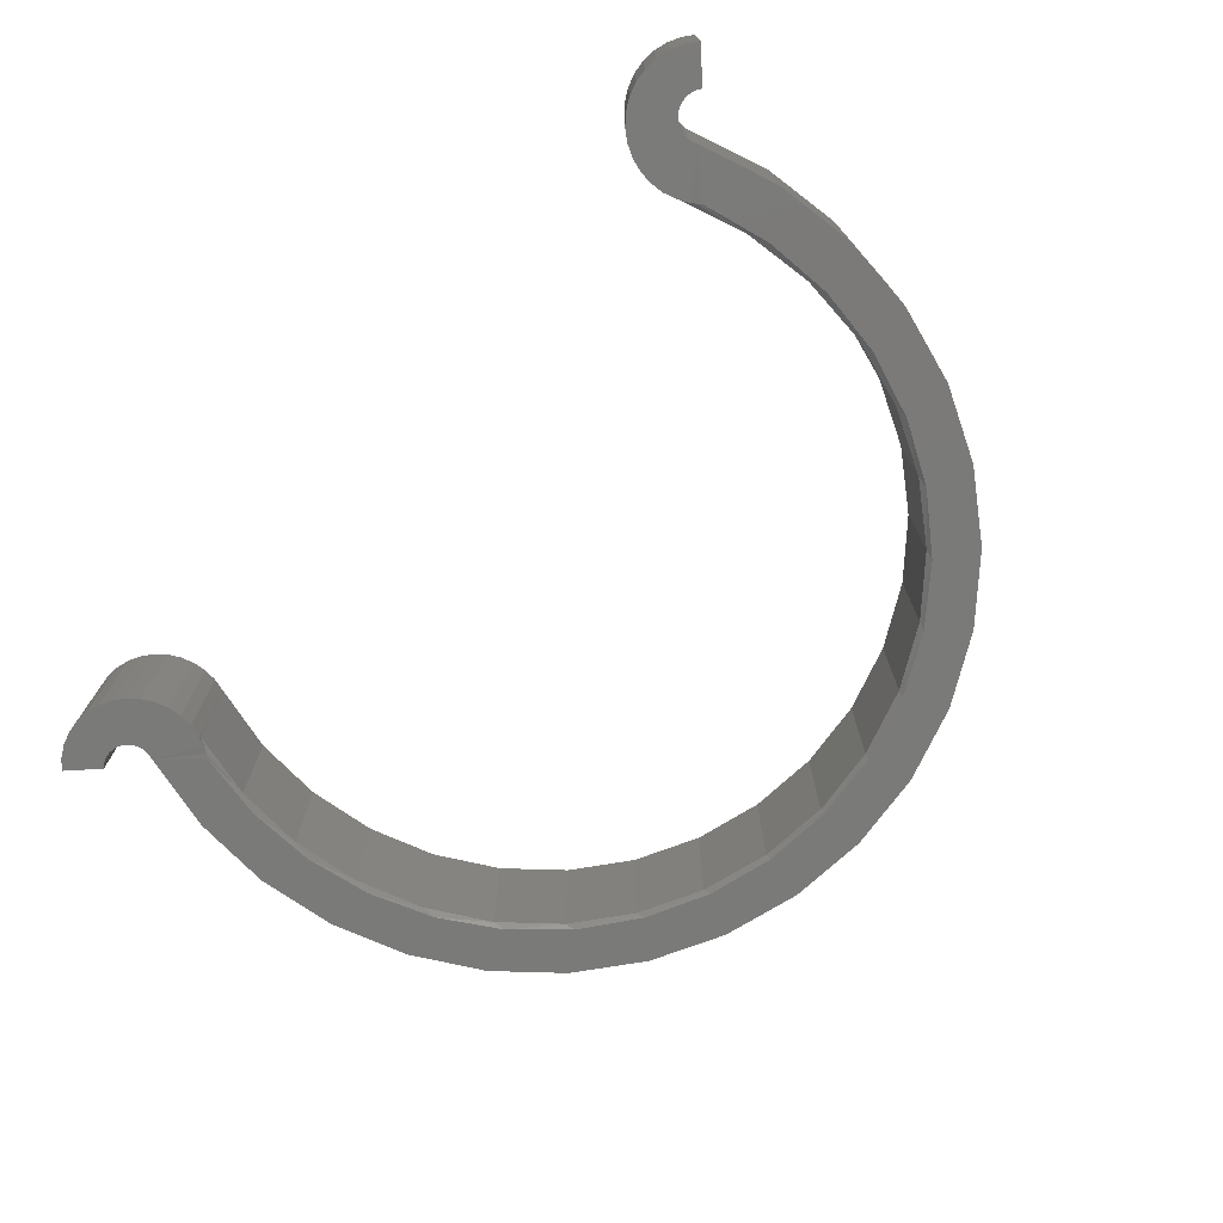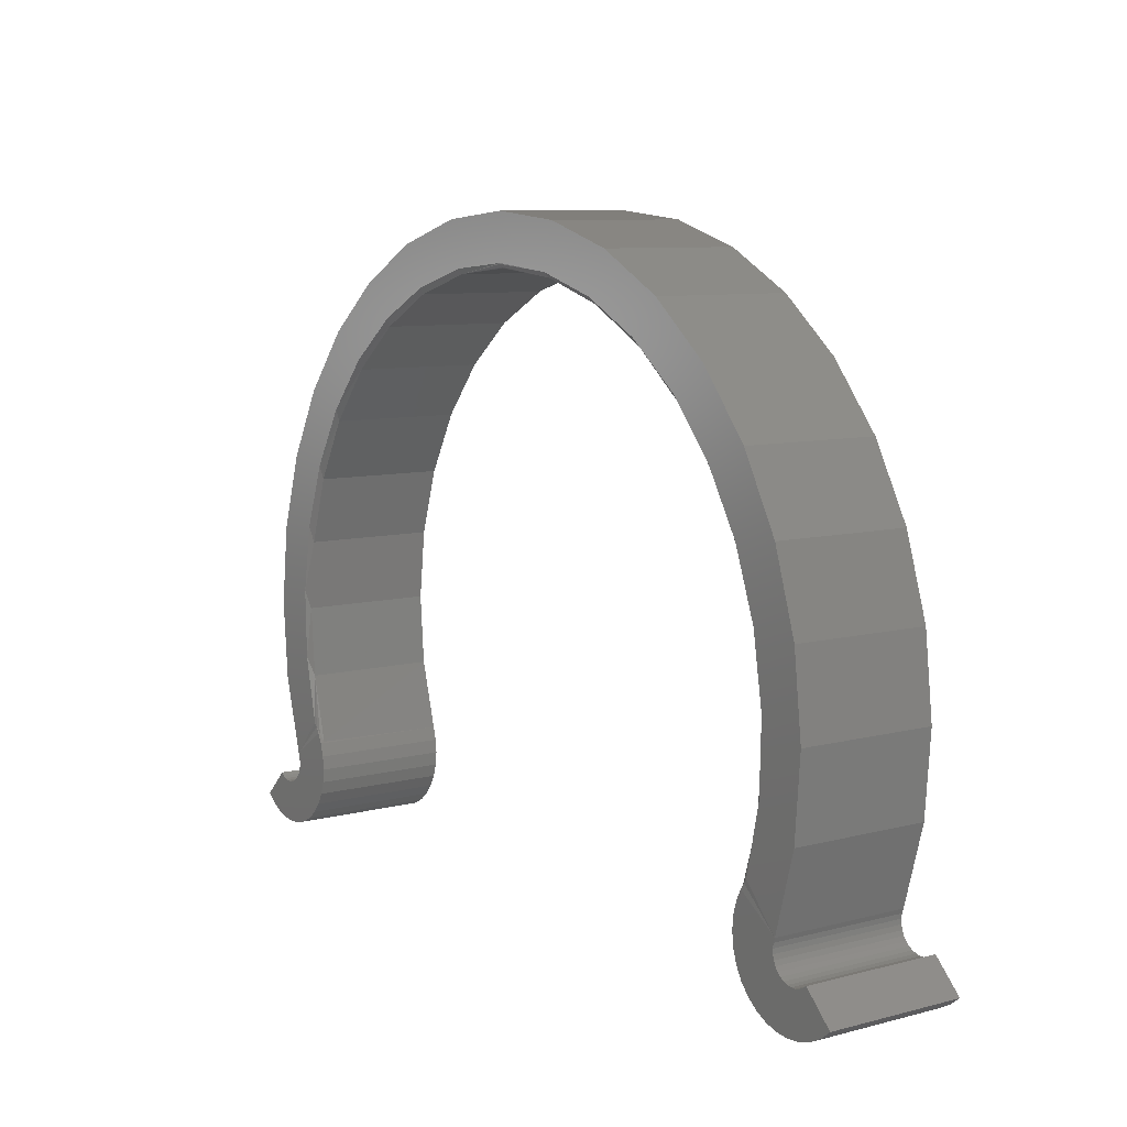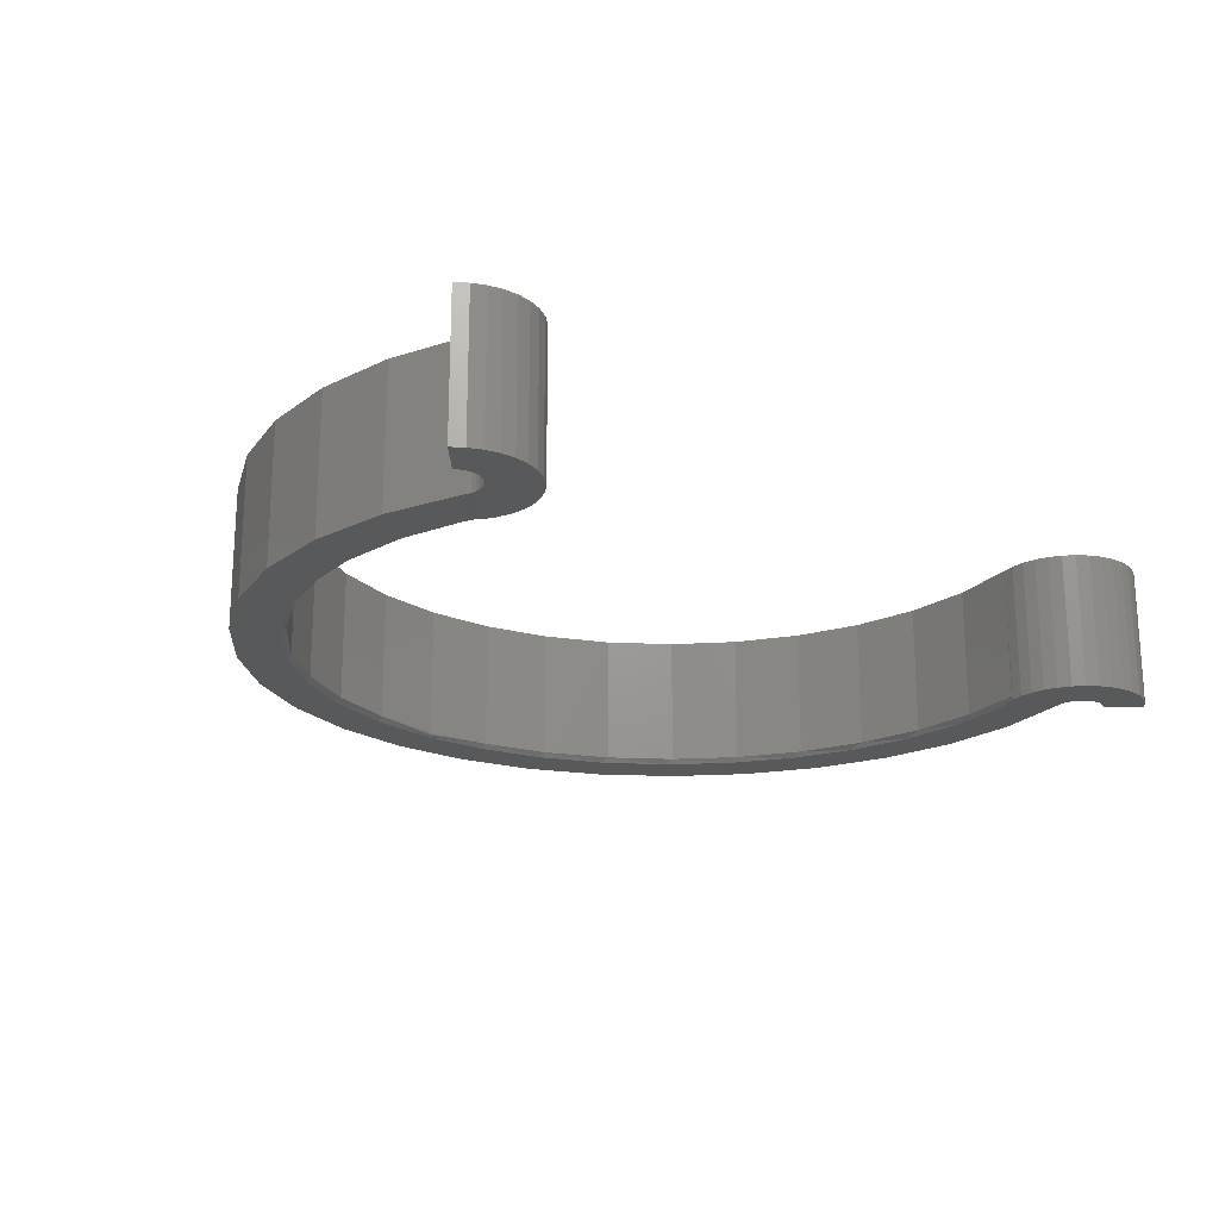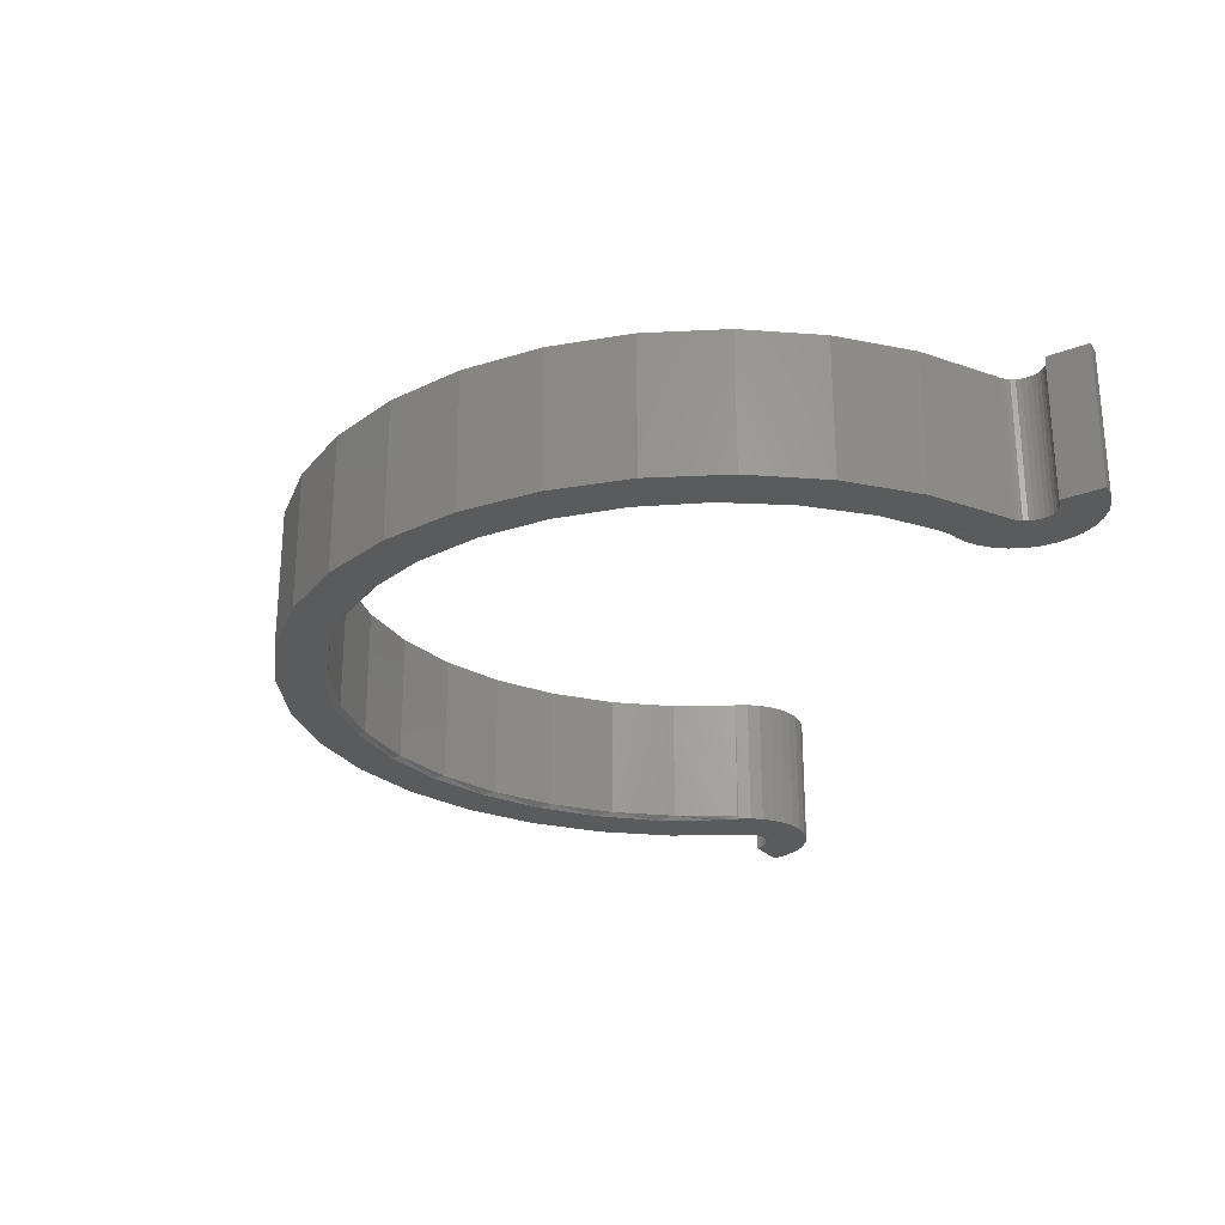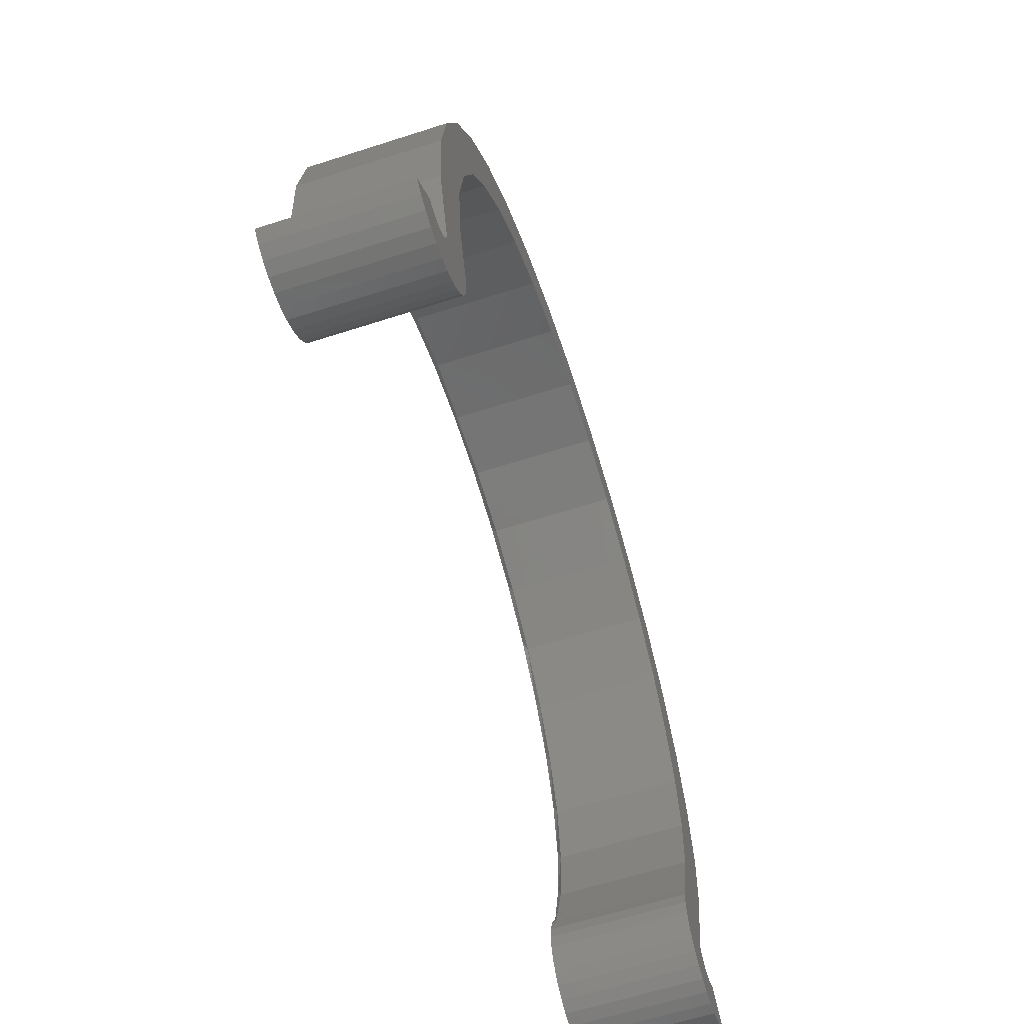
<metadata>
{"format":"stl","ext":"stl","renderer":"f3d","projection":"perspective","resolution":1024,"background":"white","views":[{"elev":-73.3,"azim":48.3,"up":"+Z"},{"elev":8.6,"azim":-125.0,"up":"+Y"},{"elev":-20.3,"azim":-43.8,"up":"+Z"},{"elev":-25.9,"azim":-103.4,"up":"+Z"},{"elev":-62.6,"azim":-72.0,"up":"+Y"}]}
</metadata>
<code>
# stl→obj: 234 verts, 464 faces
v 0.569 -0.2003 0
v 0.5682 -0.2018 0.002878
v 0.5752 -0.1912 0.0005427
v 0.5605 -0.2174 0
v 0.5542 -0.2392 0
v 0.5605 -0.2174 0.007812
v 0.5614 -0.2153 0.006891
v 0.75 -0.3438 0
v 0.75 -0.3438 0.2266
v 0.7324 -0.3579 0
v 0.7324 -0.3579 0.2266
v 0.7123 -0.3684 0
v 0.7123 -0.3684 0.2266
v 0.6907 -0.3748 0
v 0.6907 -0.3748 0.2266
v 0.6681 -0.3769 0
v 0.6681 -0.3769 0.2266
v 0.6456 -0.3746 0
v 0.6456 -0.3746 0.2266
v 0.624 -0.368 0
v 0.624 -0.368 0.2266
v 0.6041 -0.3574 0
v 0.6041 -0.3574 0.2266
v 0.5866 -0.3431 0
v 0.5866 -0.3431 0.2266
v 0.5722 -0.3256 0
v 0.5722 -0.3256 0.2266
v 0.5614 -0.3058 0
v 0.5614 -0.3058 0.2266
v 0.5547 -0.2842 0
v 0.5547 -0.2842 0.2266
v 0.5523 -0.2617 0
v 0.5523 -0.2617 0.2266
v 0.5542 -0.2392 0.2266
v 0.5605 -0.2174 0.2266
v -0.569 -0.2003 0
v -0.5752 -0.1912 0.0005427
v -0.5682 -0.2018 0.002878
v -0.5614 -0.2153 0.006891
v -0.5605 -0.2174 0.2266
v -0.5542 -0.2392 0.2266
v -0.5605 -0.2174 0.007812
v -0.5605 -0.2174 0
v -0.5542 -0.2392 0
v -0.5523 -0.2617 0
v -0.5523 -0.2617 0.2266
v -0.5547 -0.2842 0
v -0.5547 -0.2842 0.2266
v -0.5614 -0.3058 0
v -0.5614 -0.3058 0.2266
v -0.5722 -0.3256 0
v -0.5722 -0.3256 0.2266
v -0.5866 -0.3431 0
v -0.5866 -0.3431 0.2266
v -0.6041 -0.3574 0
v -0.6041 -0.3574 0.2266
v -0.624 -0.368 0
v -0.624 -0.368 0.2266
v -0.6456 -0.3746 0
v -0.6456 -0.3746 0.2266
v -0.6681 -0.3769 0
v -0.6681 -0.3769 0.2266
v -0.6907 -0.3748 0
v -0.6907 -0.3748 0.2266
v -0.7123 -0.3684 0
v -0.7123 -0.3684 0.2266
v -0.7324 -0.3579 0
v -0.7324 -0.3579 0.2266
v -0.75 -0.3438 0
v -0.75 -0.3438 0.2266
v 0.5802 -0.1848 1.388e-17
v 0.6395 -0.249 0
v -0.6395 -0.249 0
v -0.5802 -0.1848 0
v -0.6369 -0.2564 0
v -0.6358 -0.2642 0
v -0.6362 -0.272 0
v -0.6381 -0.2796 0
v -0.6414 -0.2867 0
v -1.332e-15 0.6074 0
v -0.2592 0.6322 0
v 0.2592 0.6322 0
v 0.1136 0.5967 0
v 0.6369 -0.2564 0
v 0.6358 -0.2642 0
v 0.6362 -0.272 0
v 0.6381 -0.2796 0
v 0.6414 -0.2867 0
v -0.675 -0.1212 0
v -0.6043 -0.07332 0
v 0.6737 -0.3063 0
v 0.6815 -0.306 0
v 0.6891 -0.3042 0
v 0.6963 -0.3009 0
v 0.7026 -0.2964 0
v -0.6737 -0.3063 0
v -0.6659 -0.3051 0
v -0.6586 -0.3024 0
v -0.6519 -0.2983 0
v -0.6461 -0.293 0
v -0.7026 -0.2964 0
v -0.6963 -0.3009 0
v -0.6891 -0.3042 0
v -0.6815 -0.306 0
v 0.6043 -0.07332 0
v 0.675 -0.1212 0
v 0.6461 -0.293 0
v 0.6519 -0.2983 0
v 0.6586 -0.3024 0
v 0.6659 -0.3051 0
v -0.1136 0.5967 0
v -0.2232 0.565 0
v -0.3766 0.5703 0
v -0.3249 0.5134 0
v -0.4799 0.487 0
v -0.4152 0.4437 0
v -0.5652 0.3854 0
v -0.491 0.3584 0
v -0.5495 0.2604 0
v -0.6293 0.2692 0
v -0.5887 0.1533 0
v -0.6698 0.1429 0
v -0.6071 0.04073 0
v -0.6853 0.01112 0
v 1.427e-15 0.6831 0
v 0.1321 0.6702 0
v -0.1321 0.6702 0
v 0.491 0.3584 0
v 0.4152 0.4437 0
v 0.5652 0.3854 0
v 0.3249 0.5134 0
v 0.4799 0.487 0
v 0.2232 0.565 0
v 0.3766 0.5703 0
v 0.6698 0.1429 0
v 0.5495 0.2604 0
v 0.6293 0.2692 0
v 0.5887 0.1533 0
v 0.6853 0.01112 0
v 0.6071 0.04073 0
v -0.5917 -0.1054 0.007812
v -0.5917 -0.1054 0.2266
v 0.5917 -0.1054 0.2266
v 0.5917 -0.1054 0.007812
v -3.497e-16 0.5996 0.007812
v -0.1158 0.5883 0.2266
v -0.1158 0.5883 0.007812
v -0.2272 0.555 0.2266
v -0.2272 0.555 0.007812
v -0.3301 0.5008 0.2266
v -0.3301 0.5008 0.007812
v -0.4206 0.4278 0.2266
v -0.4206 0.4278 0.007812
v -0.4954 0.3387 0.2266
v -0.4954 0.3387 0.007812
v -0.5516 0.2368 0.2266
v -0.5516 0.2368 0.007812
v -0.5871 0.1261 0.2266
v -0.5871 0.1261 0.007812
v -0.6007 0.01058 0.2266
v -0.6007 0.01058 0.007812
v -3.497e-16 0.5996 0.2266
v 0.1158 0.5883 0.007812
v 0.1158 0.5883 0.2266
v 0.2272 0.555 0.007812
v 0.2272 0.555 0.2266
v 0.3301 0.5008 0.007812
v 0.3301 0.5008 0.2266
v 0.4206 0.4278 0.007812
v 0.4206 0.4278 0.2266
v 0.4954 0.3387 0.007812
v 0.4954 0.3387 0.2266
v 0.5516 0.2368 0.007812
v 0.5516 0.2368 0.2266
v 0.5871 0.1261 0.007812
v 0.5871 0.1261 0.2266
v 0.6007 0.01058 0.007812
v 0.6007 0.01058 0.2266
v 1.055e-15 0.6059 0.0001501
v 1.055e-15 0.5997 0.006288
v 1.055e-15 0.6002 0.004823
v 1.055e-15 0.6009 0.003472
v 1.11e-15 0.6019 0.002288
v 1.11e-15 0.603 0.001317
v 1.055e-15 0.6044 0.0005947
v -0.6369 -0.2564 0.2266
v -0.6358 -0.2642 0.2266
v -0.6362 -0.272 0.2266
v -0.6381 -0.2796 0.2266
v -0.6414 -0.2867 0.2266
v 0.2592 0.6322 0.2266
v -0.2592 0.6322 0.2266
v 0.6369 -0.2564 0.2266
v 0.6358 -0.2642 0.2266
v 0.6362 -0.272 0.2266
v 0.6381 -0.2796 0.2266
v 0.6414 -0.2867 0.2266
v -0.6395 -0.249 0.2266
v -0.675 -0.1212 0.2266
v 0.6395 -0.249 0.2266
v 0.675 -0.1212 0.2266
v -0.6461 -0.293 0.2266
v -0.6519 -0.2983 0.2266
v -0.6586 -0.3024 0.2266
v -0.6659 -0.3051 0.2266
v -0.6737 -0.3063 0.2266
v -0.6815 -0.306 0.2266
v -0.6891 -0.3042 0.2266
v -0.6963 -0.3009 0.2266
v -0.7026 -0.2964 0.2266
v 0.7026 -0.2964 0.2266
v 0.6963 -0.3009 0.2266
v 0.6891 -0.3042 0.2266
v 0.6815 -0.306 0.2266
v 0.6737 -0.3063 0.2266
v 0.6659 -0.3051 0.2266
v 0.6586 -0.3024 0.2266
v 0.6519 -0.2983 0.2266
v 0.6461 -0.293 0.2266
v -0.6293 0.2692 0.2266
v -0.5652 0.3854 0.2266
v -0.4799 0.487 0.2266
v -0.3766 0.5703 0.2266
v -0.6853 0.01112 0.2266
v -0.6698 0.1429 0.2266
v -0.1321 0.6702 0.2266
v 0.1321 0.6702 0.2266
v 1.427e-15 0.6831 0.2266
v 0.3766 0.5703 0.2266
v 0.4799 0.487 0.2266
v 0.5652 0.3854 0.2266
v 0.6293 0.2692 0.2266
v 0.6698 0.1429 0.2266
v 0.6853 0.01112 0.2266
f 1 2 3
f 4 5 6
f 4 6 7
f 4 7 2
f 4 2 1
f 8 9 10
f 10 9 11
f 10 11 12
f 12 11 13
f 12 13 14
f 14 13 15
f 14 15 16
f 16 15 17
f 16 17 18
f 18 17 19
f 18 19 20
f 20 19 21
f 20 21 22
f 22 21 23
f 22 23 24
f 24 23 25
f 24 25 26
f 26 25 27
f 26 27 28
f 28 27 29
f 28 29 30
f 30 29 31
f 30 31 32
f 32 31 33
f 32 33 5
f 5 33 34
f 5 34 6
f 6 34 35
f 36 37 38
f 36 38 39
f 40 41 42
f 43 36 39
f 43 39 42
f 43 42 41
f 43 41 44
f 44 41 45
f 45 41 46
f 45 46 47
f 47 46 48
f 47 48 49
f 49 48 50
f 49 50 51
f 51 50 52
f 51 52 53
f 53 52 54
f 53 54 55
f 55 54 56
f 55 56 57
f 57 56 58
f 57 58 59
f 59 58 60
f 59 60 61
f 61 60 62
f 61 62 63
f 63 62 64
f 63 64 65
f 65 64 66
f 65 66 67
f 67 66 68
f 67 68 69
f 69 68 70
f 71 72 3
f 1 3 72
f 36 73 37
f 74 37 73
f 45 75 44
f 45 76 75
f 77 76 45
f 47 77 45
f 78 77 47
f 47 79 78
f 65 67 55
f 57 65 55
f 63 65 57
f 59 63 57
f 61 63 59
f 80 81 82
f 83 80 82
f 84 32 5
f 85 32 84
f 32 85 86
f 86 30 32
f 30 86 87
f 88 30 87
f 20 22 10
f 12 20 10
f 18 20 12
f 14 18 12
f 16 18 14
f 72 84 5
f 72 5 4
f 72 4 1
f 73 89 90
f 73 90 74
f 8 10 22
f 8 22 24
f 8 24 26
f 8 26 28
f 8 28 91
f 8 91 92
f 8 92 93
f 8 93 94
f 8 94 95
f 73 36 43
f 73 43 44
f 73 44 75
f 49 51 69
f 49 69 96
f 49 96 97
f 49 97 98
f 49 98 99
f 49 99 100
f 49 100 79
f 49 79 47
f 69 101 102
f 69 102 103
f 69 103 104
f 69 104 96
f 72 71 105
f 72 105 106
f 28 30 88
f 28 88 107
f 28 107 108
f 28 108 109
f 28 109 110
f 28 110 91
f 80 111 81
f 81 111 112
f 81 112 113
f 113 112 114
f 113 114 115
f 115 114 116
f 115 116 117
f 116 118 117
f 117 118 119
f 117 119 120
f 120 119 121
f 120 121 122
f 122 121 123
f 122 123 124
f 124 123 90
f 124 90 89
f 51 53 69
f 69 53 55
f 69 55 67
f 125 126 127
f 127 126 82
f 127 82 81
f 128 129 130
f 130 129 131
f 130 131 132
f 132 131 133
f 132 133 134
f 134 133 83
f 134 83 82
f 135 136 137
f 137 136 128
f 137 128 130
f 136 135 138
f 138 135 139
f 138 139 140
f 140 139 106
f 140 106 105
f 141 142 39
f 40 39 142
f 42 39 40
f 6 35 7
f 143 7 35
f 144 7 143
f 145 146 147
f 147 146 148
f 147 148 149
f 149 148 150
f 149 150 151
f 151 150 152
f 151 152 153
f 153 152 154
f 153 154 155
f 155 154 156
f 155 156 157
f 157 156 158
f 157 158 159
f 159 158 160
f 159 160 161
f 161 160 142
f 161 142 141
f 146 145 162
f 162 145 163
f 162 163 164
f 164 163 165
f 164 165 166
f 166 165 167
f 166 167 168
f 168 167 169
f 168 169 170
f 170 169 171
f 170 171 172
f 172 171 173
f 172 173 174
f 174 173 175
f 174 175 176
f 176 175 177
f 176 177 178
f 178 177 144
f 178 144 143
f 74 141 37
f 74 90 141
f 71 144 105
f 71 3 144
f 177 140 105
f 177 105 144
f 175 138 140
f 175 140 177
f 173 136 138
f 173 138 175
f 171 128 136
f 171 136 173
f 169 129 128
f 169 128 171
f 167 131 129
f 167 129 169
f 165 133 131
f 165 131 167
f 149 114 112
f 151 116 114
f 151 114 149
f 153 118 116
f 153 116 151
f 155 119 118
f 155 118 153
f 157 121 119
f 157 119 155
f 159 123 121
f 159 121 157
f 161 90 123
f 161 123 159
f 141 90 161
f 38 37 141
f 38 141 39
f 144 3 2
f 144 2 7
f 111 80 179
f 163 145 180
f 163 180 181
f 163 181 182
f 163 182 183
f 163 183 184
f 163 184 185
f 163 185 179
f 163 179 80
f 163 80 83
f 163 83 133
f 163 133 165
f 147 149 112
f 147 112 111
f 147 111 179
f 147 179 185
f 147 185 184
f 147 184 183
f 147 183 182
f 147 182 181
f 147 181 180
f 147 180 145
f 41 186 46
f 186 187 46
f 46 187 188
f 46 188 48
f 48 188 189
f 189 190 48
f 56 68 66
f 56 66 58
f 58 66 64
f 58 64 60
f 60 64 62
f 191 192 162
f 191 162 164
f 34 33 193
f 193 33 194
f 195 194 33
f 33 31 195
f 196 195 31
f 196 31 197
f 11 23 21
f 11 21 13
f 13 21 19
f 13 19 15
f 15 19 17
f 198 186 41
f 198 41 40
f 198 40 142
f 198 142 199
f 200 201 143
f 200 143 35
f 200 35 34
f 200 34 193
f 50 48 190
f 50 190 202
f 50 202 203
f 50 203 204
f 50 204 205
f 50 205 206
f 50 206 70
f 50 70 52
f 70 206 207
f 70 207 208
f 70 208 209
f 70 209 210
f 9 211 212
f 9 212 213
f 9 213 214
f 9 214 215
f 9 215 29
f 9 29 27
f 9 27 25
f 9 25 23
f 9 23 11
f 29 215 216
f 29 216 217
f 29 217 218
f 29 218 219
f 29 219 197
f 29 197 31
f 220 154 221
f 221 154 152
f 221 152 222
f 222 152 150
f 222 150 223
f 223 150 148
f 223 148 192
f 192 148 146
f 192 146 162
f 199 142 224
f 224 142 160
f 224 160 225
f 225 160 158
f 225 158 220
f 220 158 156
f 220 156 154
f 68 56 70
f 70 56 54
f 70 54 52
f 192 191 226
f 226 191 227
f 226 227 228
f 191 164 229
f 229 164 166
f 229 166 230
f 230 166 168
f 230 168 231
f 231 168 170
f 231 170 232
f 232 170 172
f 232 172 174
f 232 174 233
f 233 174 176
f 233 176 234
f 234 176 178
f 234 178 201
f 201 178 143
f 101 69 210
f 210 69 70
f 99 202 100
f 100 202 190
f 100 190 79
f 79 190 189
f 79 189 78
f 78 189 188
f 78 188 77
f 77 188 187
f 77 187 76
f 76 187 186
f 76 186 75
f 75 186 198
f 75 198 73
f 202 99 203
f 203 99 98
f 203 98 204
f 204 98 97
f 204 97 205
f 205 97 96
f 205 96 206
f 206 96 104
f 206 104 207
f 207 104 103
f 207 103 208
f 208 103 102
f 208 102 209
f 209 102 101
f 209 101 210
f 73 198 89
f 89 198 199
f 89 199 124
f 124 199 224
f 124 224 122
f 122 224 225
f 122 225 120
f 120 225 220
f 120 220 117
f 117 220 221
f 117 221 115
f 115 221 222
f 115 222 113
f 113 222 223
f 113 223 81
f 81 223 192
f 81 192 127
f 127 192 226
f 127 226 125
f 125 226 228
f 125 228 126
f 126 228 227
f 126 227 82
f 82 227 191
f 82 191 134
f 134 191 229
f 134 229 132
f 132 229 230
f 132 230 130
f 130 230 231
f 130 231 137
f 137 231 232
f 137 232 135
f 135 232 233
f 135 233 139
f 139 233 234
f 139 234 106
f 106 234 201
f 106 201 72
f 72 201 200
f 108 217 109
f 109 217 216
f 109 216 110
f 110 216 215
f 110 215 91
f 91 215 214
f 91 214 92
f 92 214 213
f 92 213 93
f 93 213 212
f 93 212 94
f 94 212 211
f 94 211 95
f 217 108 218
f 218 108 107
f 218 107 219
f 219 107 88
f 219 88 197
f 197 88 87
f 197 87 196
f 196 87 86
f 196 86 195
f 195 86 85
f 195 85 194
f 194 85 84
f 194 84 193
f 193 84 72
f 193 72 200
f 8 95 9
f 9 95 211

</code>
